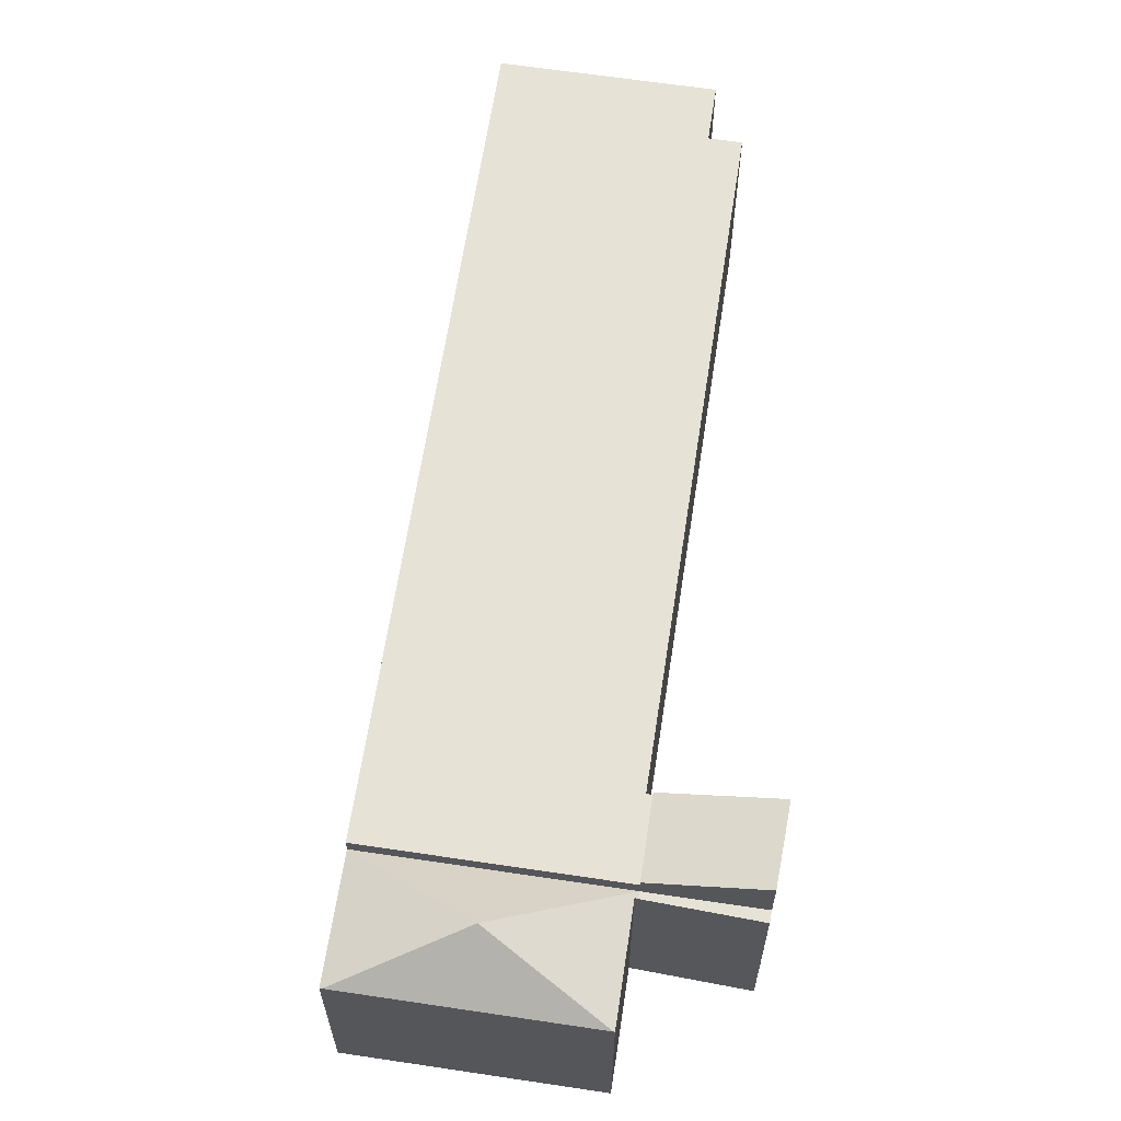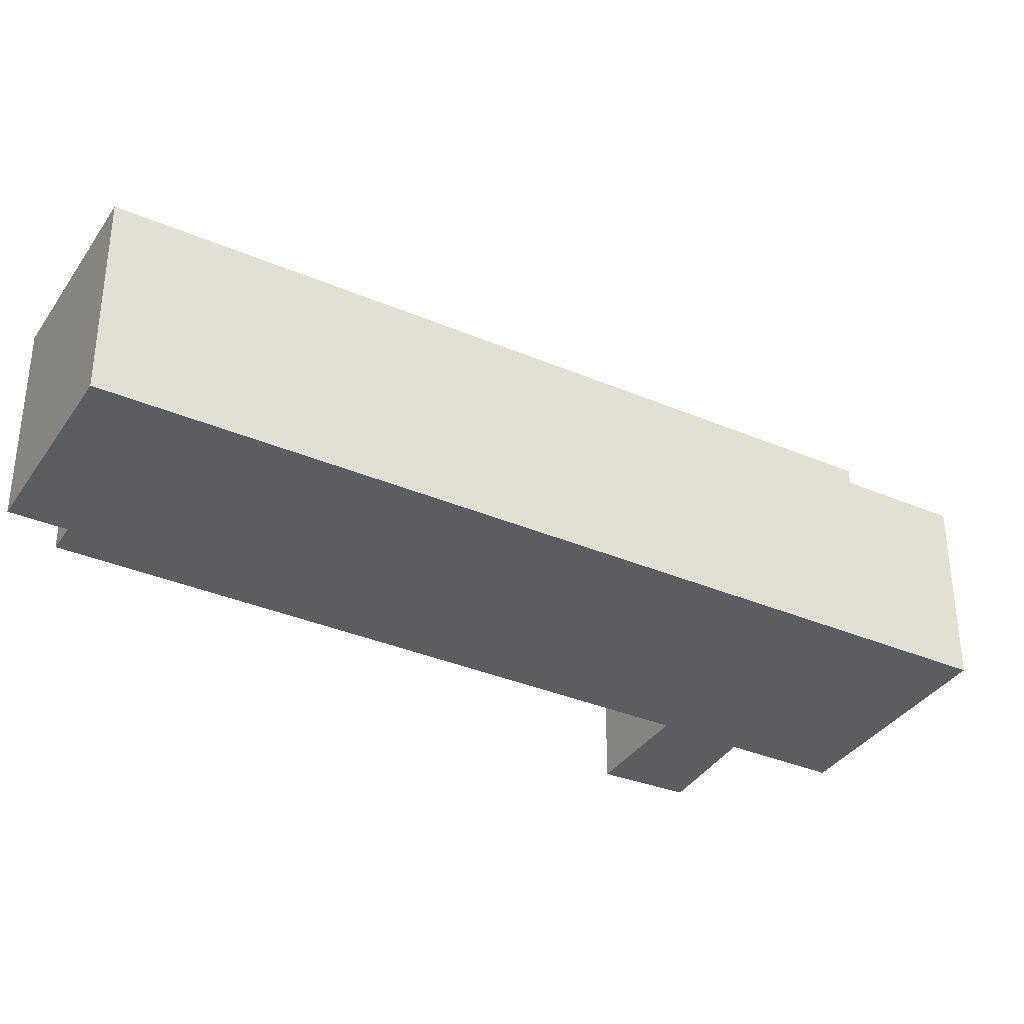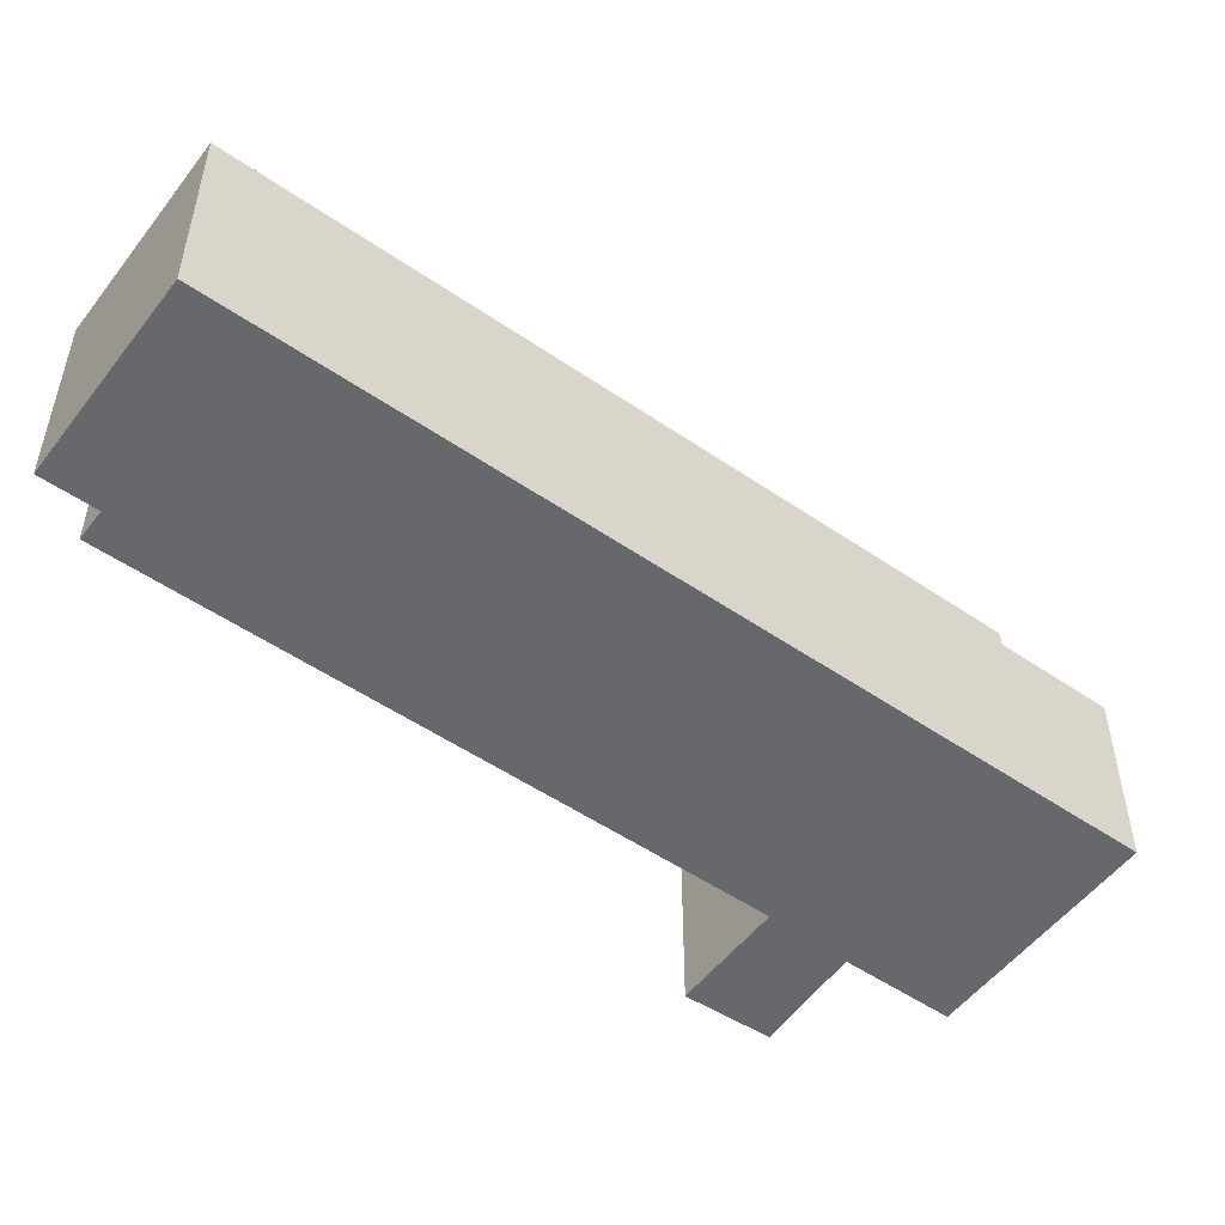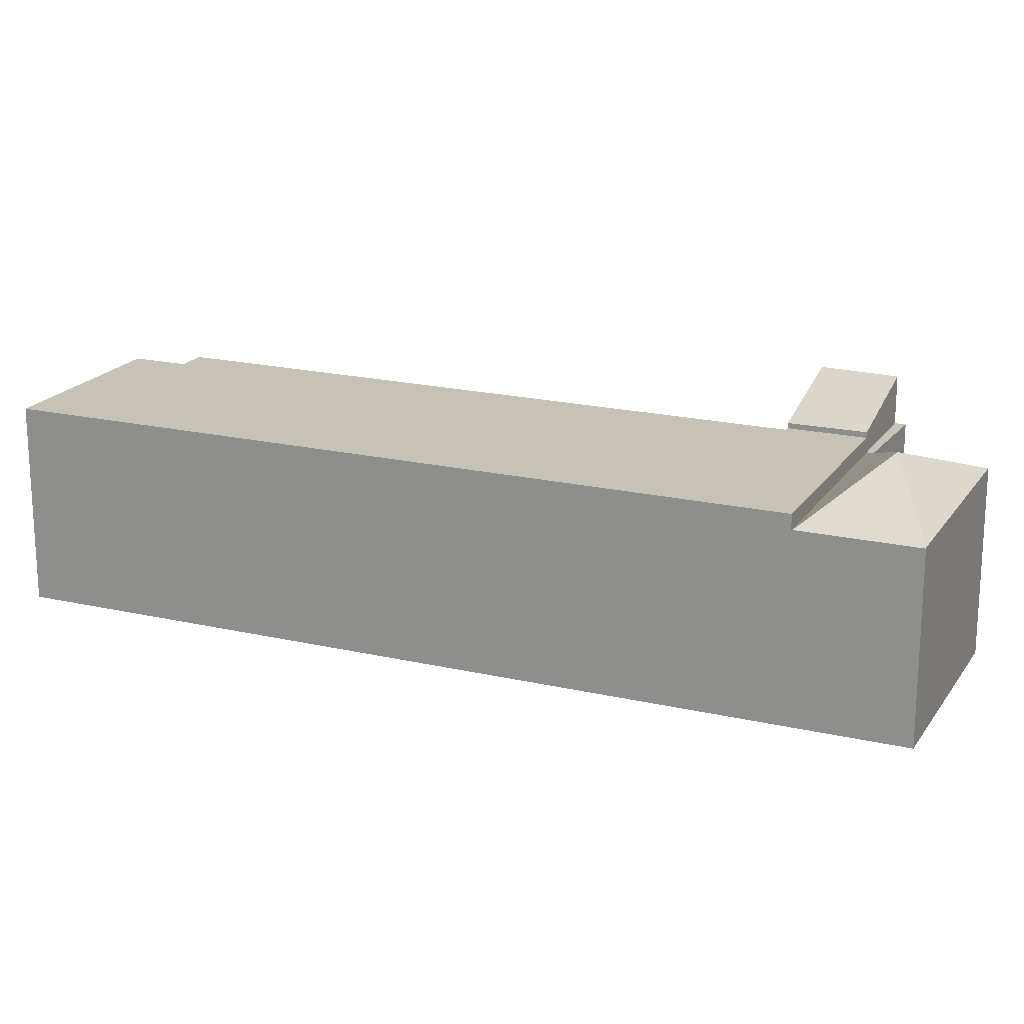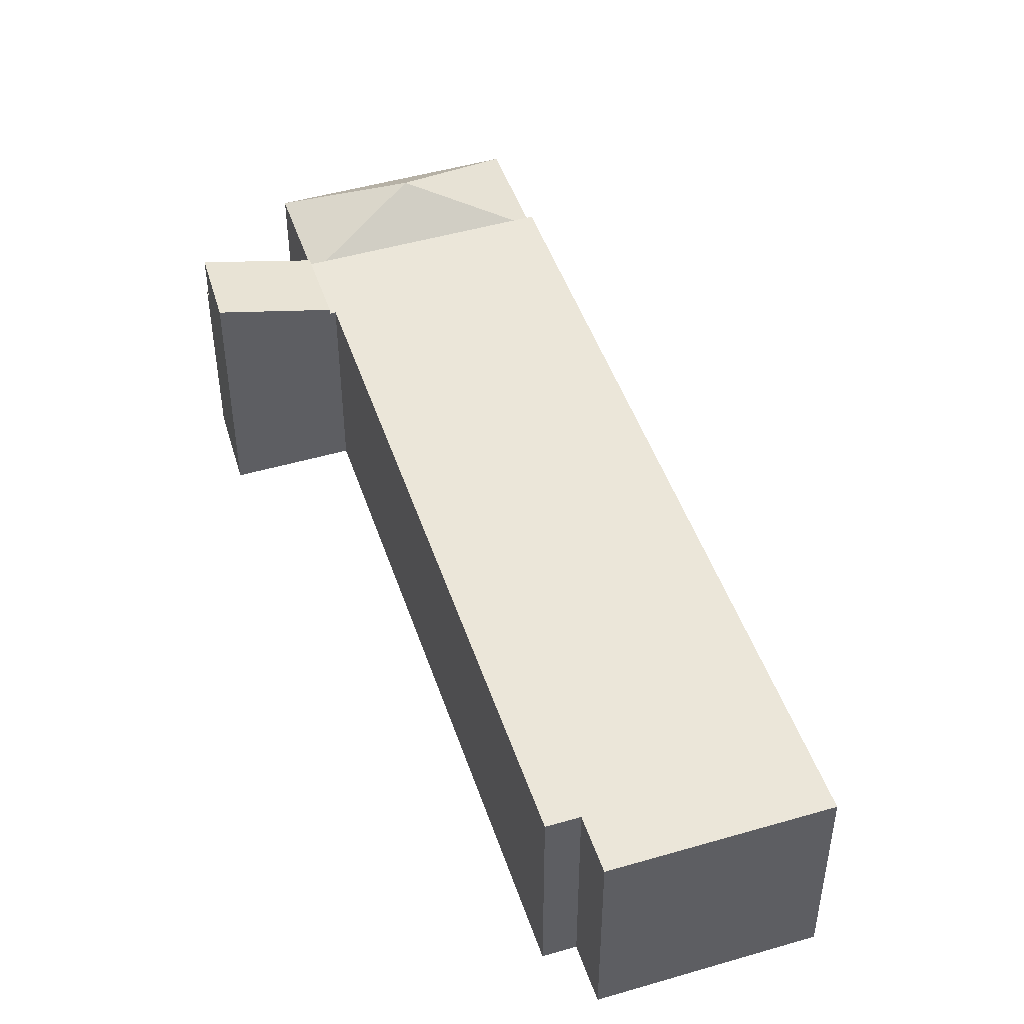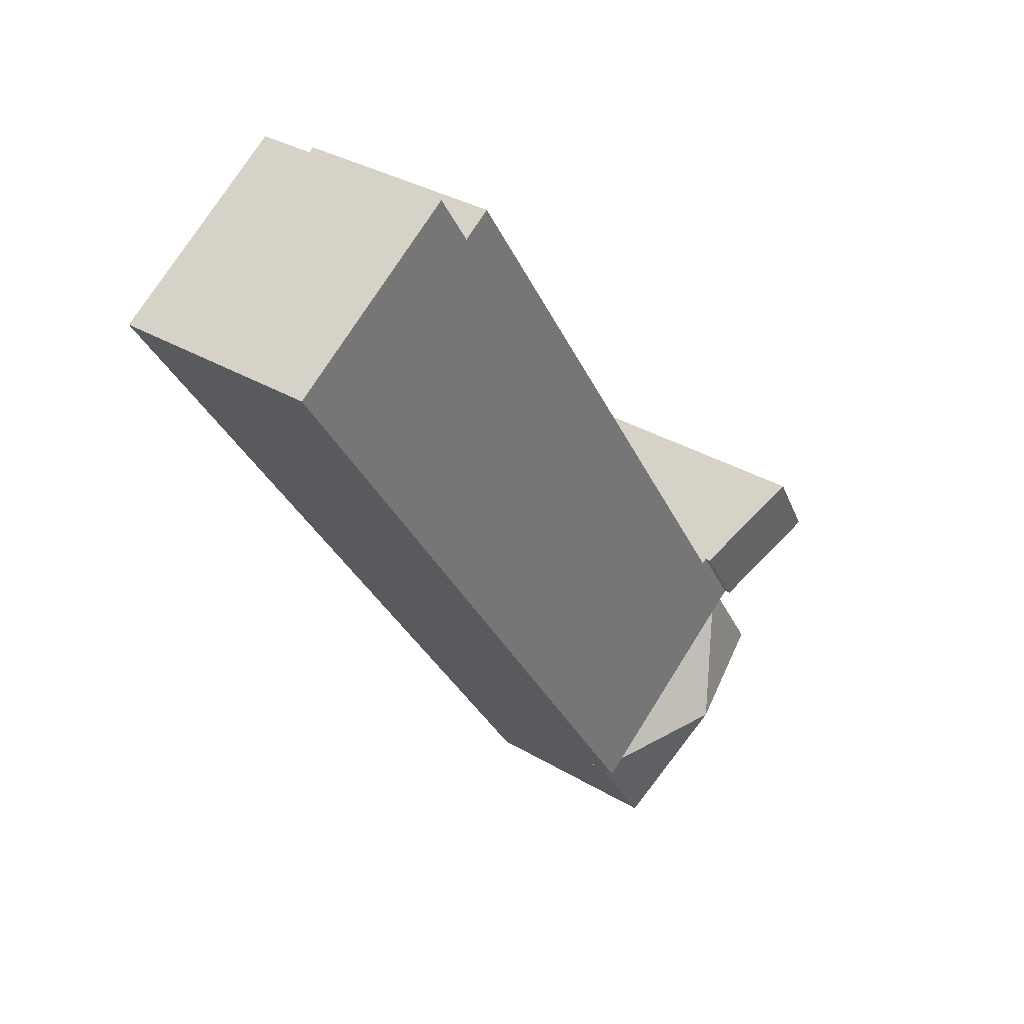
<metadata>
{"format":"obj","ext":"obj","renderer":"f3d","projection":"perspective","resolution":1024,"background":"white","views":[{"elev":63.4,"azim":-138.3,"up":"+Y"},{"elev":-35.5,"azim":93.7,"up":"+Y"},{"elev":-52.5,"azim":86.7,"up":"+Y"},{"elev":19.2,"azim":146.8,"up":"+Y"},{"elev":47.6,"azim":14.8,"up":"+Y"},{"elev":33.3,"azim":129.3,"up":"+Z"}]}
</metadata>
<code>
v  13.36 8.371 -8.171
v  4.314 8.334 -2.218
v  13.38 8.334 -8.129
v  7.403 10.33 -7.478
v  10.38 8.408 -12.54
v  10.46 8.371 -12.6
v  1.561 8.408 -6.797
v  4.275 8.386 -2.538
v  4.152 8.334 -2.465
v  1.518 8.389 -6.769
v  0.256 8.334 0.427
v  0 8.334 5.103e-16
v  0.256 -2.615e-17 0.427
v  4.314 1.358e-16 -2.218
v  13.38 4.978e-16 -8.129
v  10.46 7.715e-16 -12.6
v  13.36 5.003e-16 -8.171
v  10.38 7.681e-16 -12.54
v  1.561 4.162e-16 -6.797
v  1.518 4.145e-16 -6.769
v  4.275 1.554e-16 -2.538
v  0 0 0
v  4.152 1.509e-16 -2.465
v  6.243 9.024 0.735
v  6.456 9.024 0.597
v  4.314 9.024 -2.218
v  15.38 9.024 -5.074
v  13.38 9.024 -8.129
v  32.88 9.024 21.71
v  6.511 9.024 0.682
v  23.74 9.024 24.61
v  22.54 9.024 25.38
v  25.13 9.024 26.74
v  6.456 -3.656e-17 0.597
v  22.54 -1.554e-15 25.38
v  6.511 -4.176e-17 0.682
v  23.74 -1.507e-15 24.61
v  25.13 -1.638e-15 26.74
v  6.243 -4.501e-17 0.735
v  32.88 -1.329e-15 21.71
v  15.38 3.107e-16 -5.074
v  0.256 10.5 0.427
v  6.243 9.259 0.735
v  4.314 9.277 -2.218
v  2.065 10.52 3.446
v  2.065 -2.11e-16 3.446
g defaultobject
f 1 2 3
f 2 1 4
f 5 1 6
f 1 5 4
f 5 7 4
f 2 8 9
f 8 2 4
f 8 4 10
f 10 4 7
f 11 9 12
f 9 11 2
f 13 2 11
f 2 13 3
f 3 13 14
f 3 14 15
f 3 6 1
f 6 3 16
f 16 3 15
f 16 15 17
f 16 5 6
f 5 16 7
f 7 16 18
f 7 18 19
f 7 19 10
f 10 19 20
f 21 9 8
f 9 21 12
f 12 21 22
f 22 21 23
f 20 8 10
f 8 20 21
f 22 11 12
f 11 22 13
f 14 17 15
f 17 14 16
f 16 14 18
f 18 14 21
f 21 14 23
f 23 14 13
f 23 13 22
f 21 19 18
f 19 21 20
f 24 25 26
f 26 27 28
f 27 26 29
f 29 26 25
f 29 25 30
f 29 30 31
f 31 30 32
f 33 29 31
f 34 30 25
f 30 34 32
f 32 34 35
f 35 34 36
f 37 33 31
f 33 37 38
f 14 24 26
f 24 14 39
f 35 31 32
f 31 35 37
f 38 29 33
f 29 38 40
f 39 25 24
f 25 39 34
f 40 27 29
f 27 40 41
f 27 41 28
f 28 41 15
f 15 26 28
f 26 15 14
f 38 41 40
f 41 38 37
f 41 37 35
f 41 35 36
f 41 36 15
f 15 36 34
f 15 34 39
f 15 39 14
f 42 43 44
f 43 42 45
f 46 43 45
f 43 46 39
f 43 14 44
f 14 43 39
f 44 13 42
f 13 44 14
f 42 46 45
f 46 42 13
f 13 39 46
f 39 13 14

</code>
